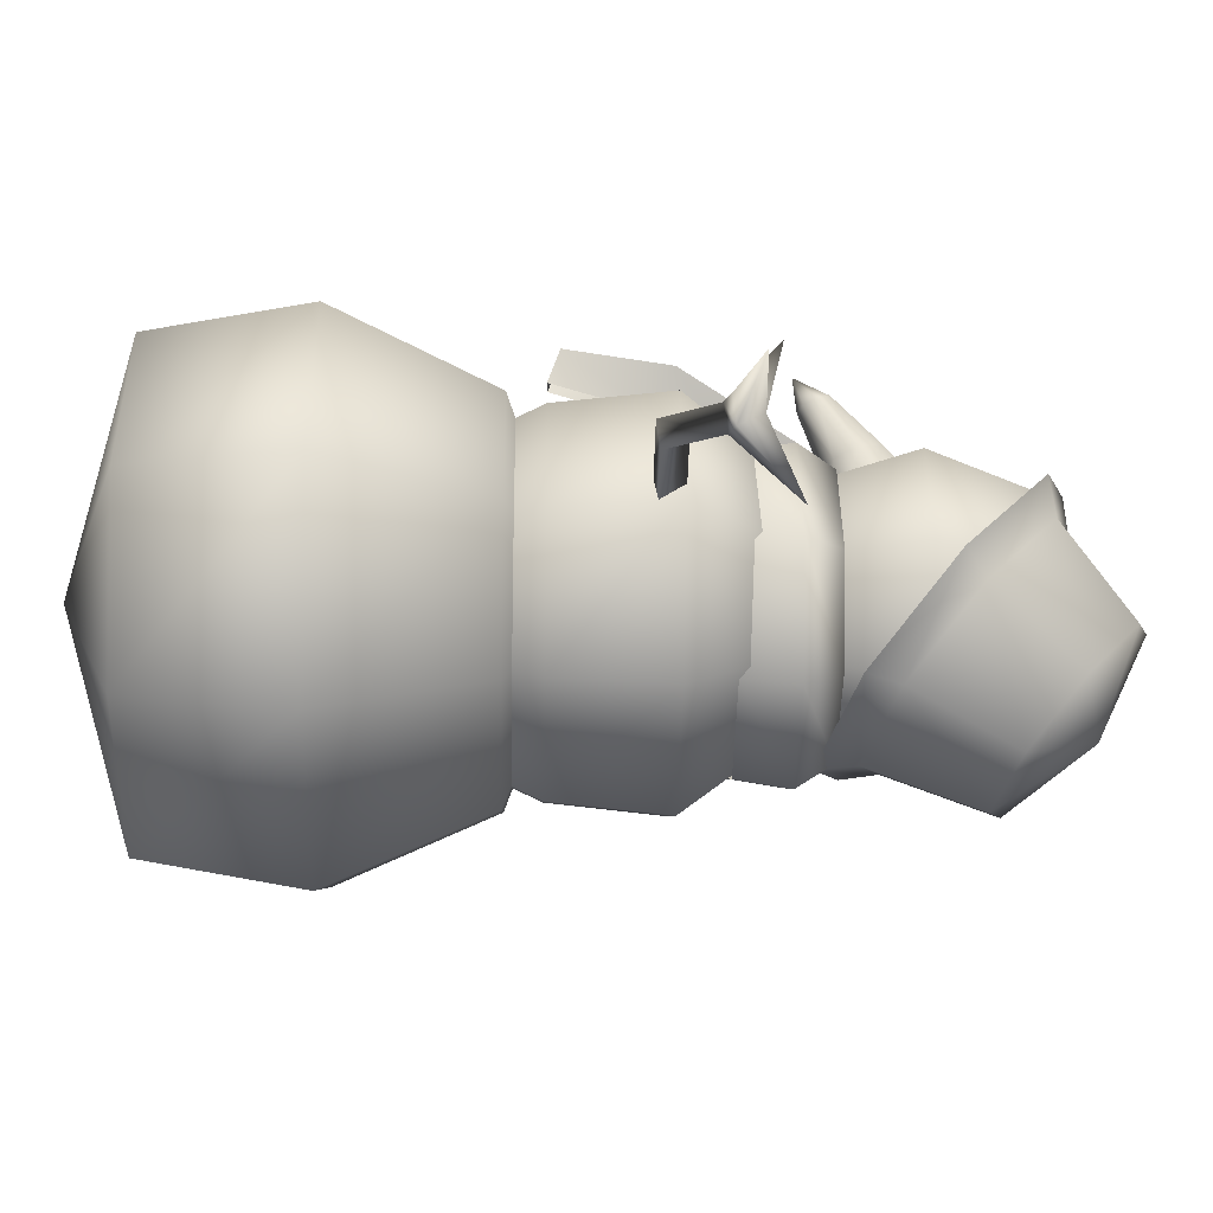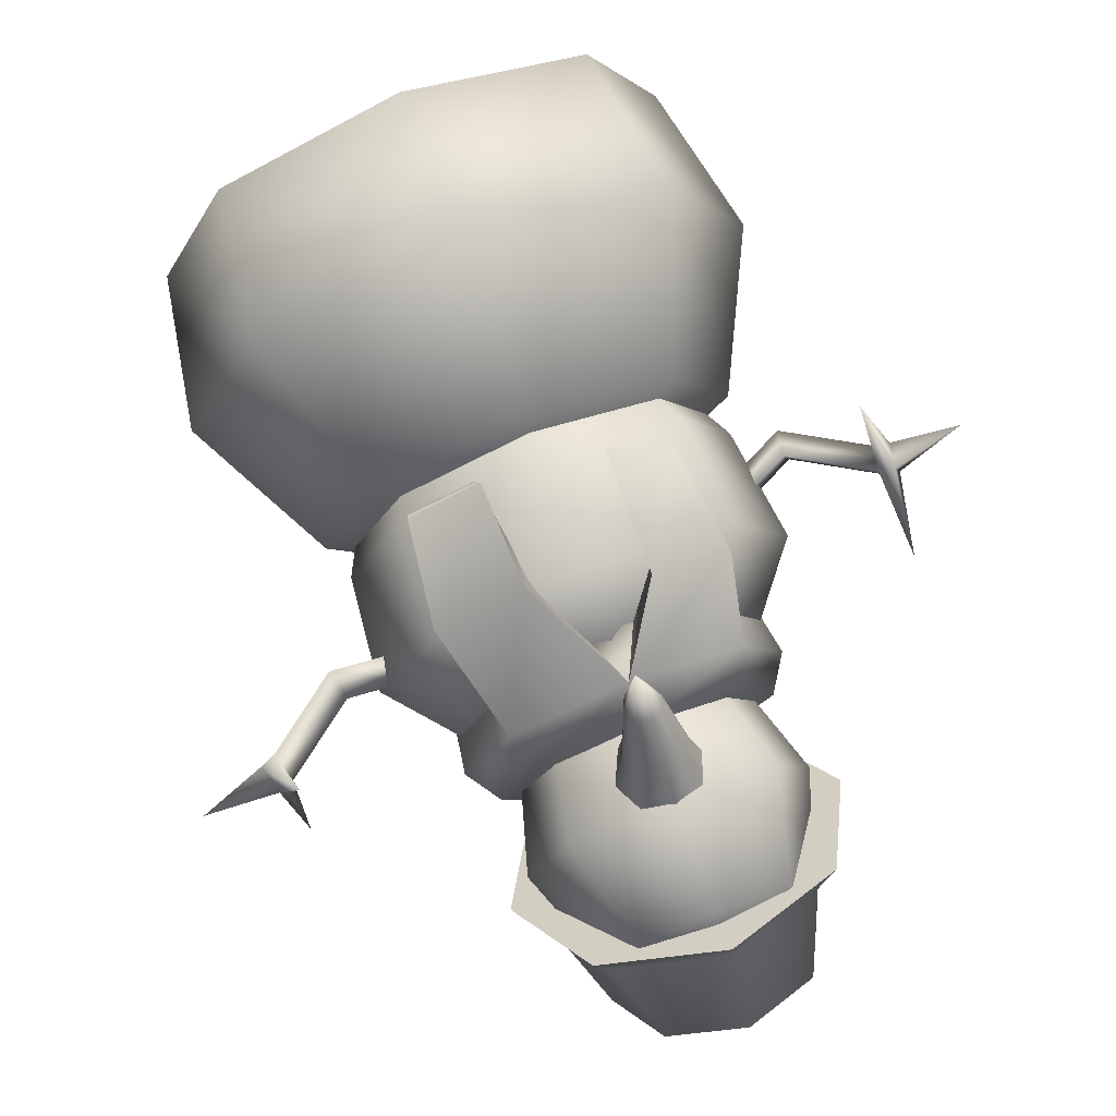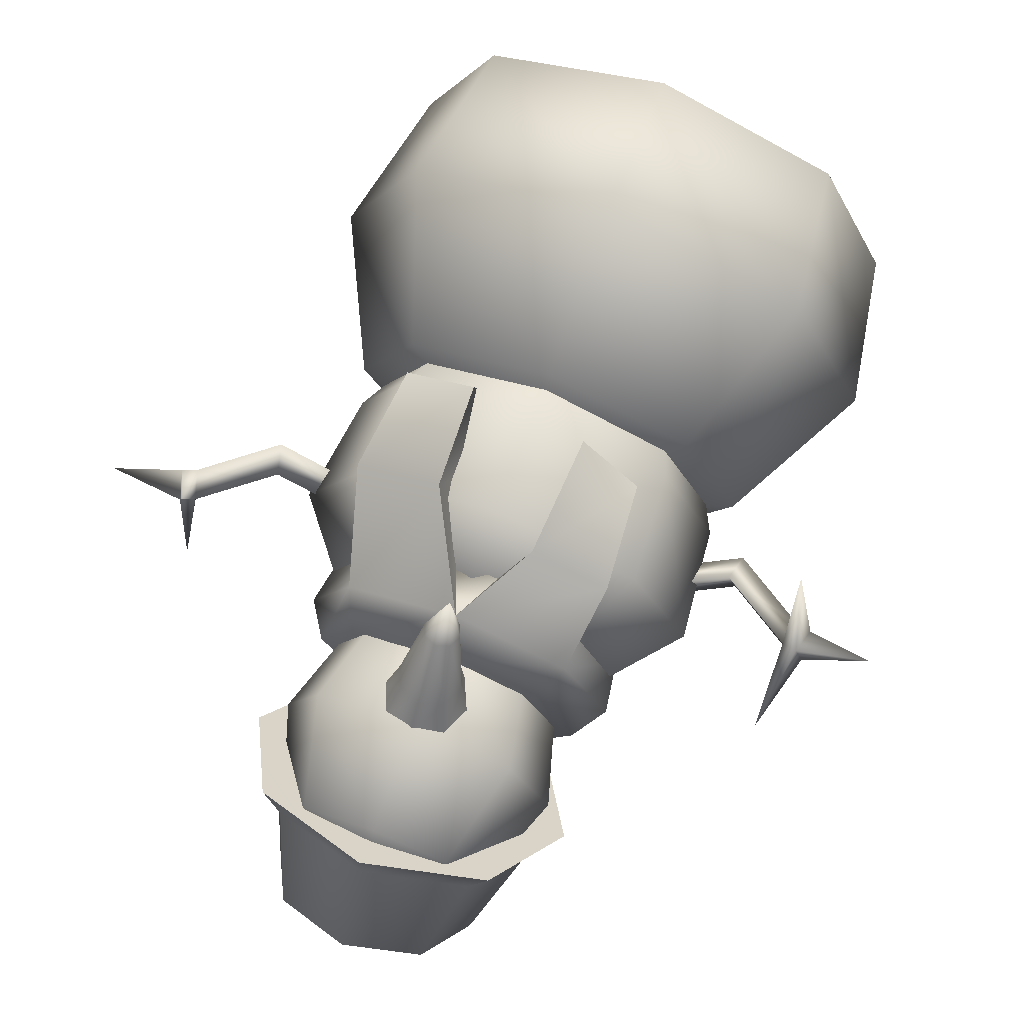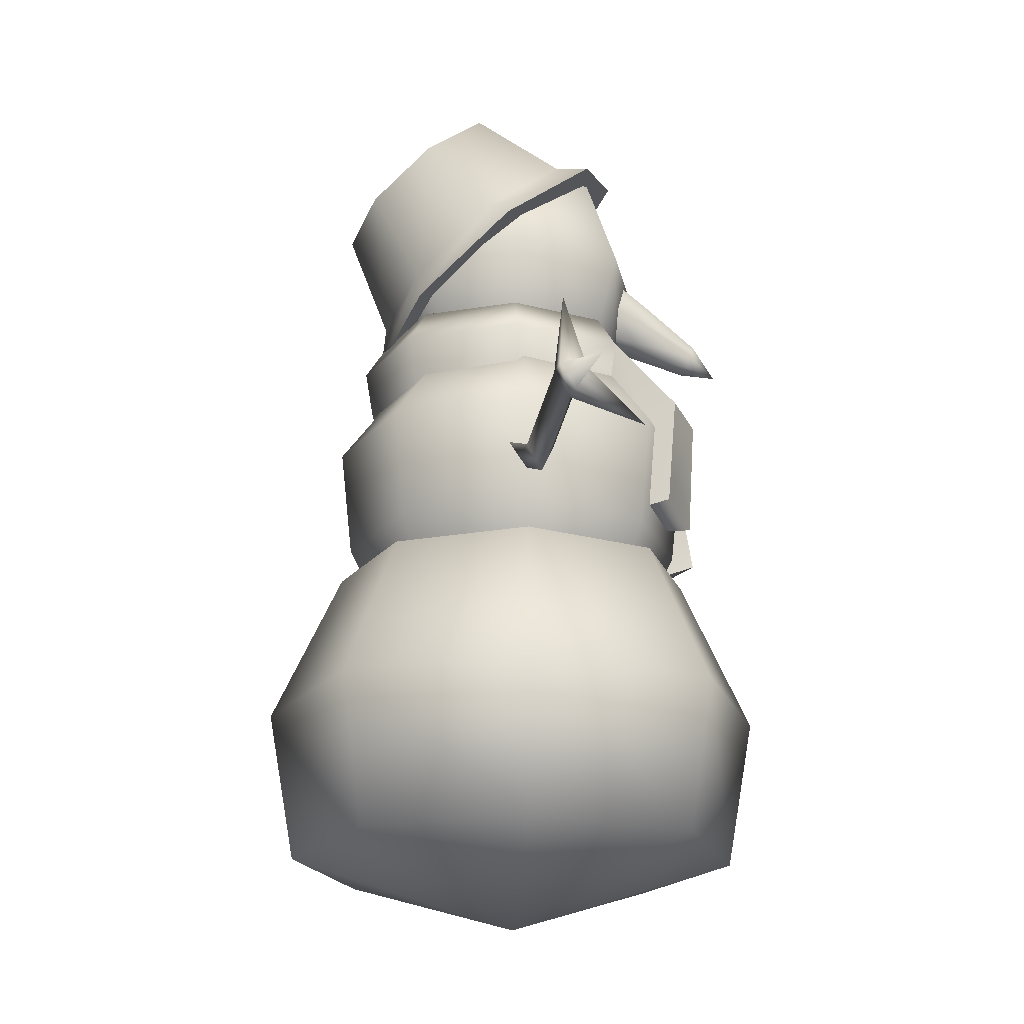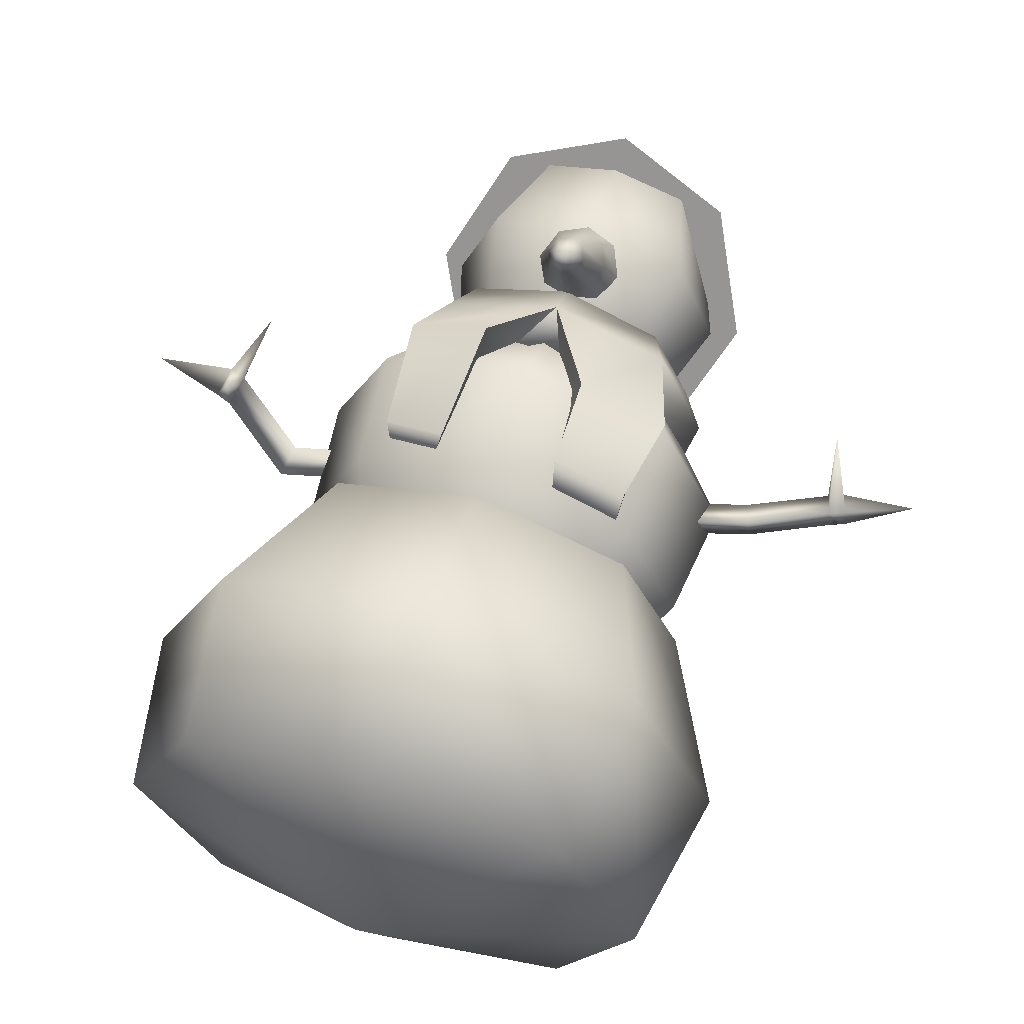
<metadata>
{"format":"obj","ext":"obj","renderer":"f3d","projection":"perspective","resolution":1024,"background":"white","views":[{"elev":-25.5,"azim":88.6,"up":"+Z"},{"elev":77.2,"azim":158.6,"up":"+Z"},{"elev":73.1,"azim":-158.6,"up":"+Z"},{"elev":-19.2,"azim":-94.6,"up":"+Y"},{"elev":62.3,"azim":17.9,"up":"+Z"}]}
</metadata>
<code>
g Destract_02
v -2.146e-05 0.9962 2.146e-05
v -0.3923 0.8138 -0.3618
v -2.146e-05 0.8138 -0.5116
v -0.5548 0.8138 2.146e-05
v -2.146e-05 0.9962 2.146e-05
v -0.3923 0.8138 0.3618
v -0.5548 0.8138 2.146e-05
v -2.146e-05 0.8138 0.5116
v 0.3923 0.8138 0.3618
v 0.5548 0.8138 2.146e-05
v 0.3923 0.8138 -0.3618
v 0.5548 0.8138 2.146e-05
v -0.5441 0.3945 -0.5017
v -2.146e-05 0.3945 -0.7095
v -0.7694 0.3945 2.146e-05
v -0.5441 0.3945 0.5017
v -0.7694 0.3945 2.146e-05
v -2.146e-05 0.3945 0.7095
v 0.5441 0.3945 0.5017
v 0.7694 0.3945 2.146e-05
v 0.5441 0.3945 -0.5017
v 0.7694 0.3945 2.146e-05
v -0.4868 -0.02315 -0.4489
v -2.146e-05 -0.02315 -0.6349
v -0.6885 -0.02315 2.146e-05
v -0.4868 -0.02315 0.4489
v -0.6885 -0.02315 2.146e-05
v -2.146e-05 -0.02315 0.6349
v 0.4868 -0.02315 0.4489
v 0.6885 -0.02315 2.146e-05
v 0.4868 -0.02315 -0.4489
v 0.6885 -0.02315 2.146e-05
v -2.146e-05 -0.2191 2.146e-05
v -2.146e-05 -0.2191 2.146e-05
v -2.146e-05 1.571 2.146e-05
v -0.275 1.414 -0.2569
v -2.146e-05 1.414 -0.3633
v -0.3889 1.414 2.146e-05
v -2.146e-05 1.571 2.146e-05
v -0.275 1.414 0.2569
v -0.3889 1.414 2.146e-05
v -2.146e-05 1.414 0.3633
v 0.275 1.414 0.2569
v 0.389 1.414 2.146e-05
v 0.275 1.414 -0.2569
v 0.389 1.414 2.146e-05
v -0.3939 1.213 -0.368
v -2.146e-05 1.213 -0.5203
v -0.5571 1.213 2.146e-05
v -0.3939 1.213 0.368
v -0.5571 1.213 2.146e-05
v -2.146e-05 1.213 0.5203
v 0.3939 1.213 0.368
v 0.557 1.213 2.146e-05
v 0.3939 1.213 -0.368
v 0.557 1.213 2.146e-05
v -0.275 0.6574 -0.2569
v -2.146e-05 0.9086 -0.4873
v -0.3689 0.9086 -0.3446
v -2.146e-05 0.6574 -0.3633
v -0.3889 0.6574 2.146e-05
v -0.5217 0.9086 2.146e-05
v -0.275 0.6574 0.2569
v -0.5217 0.9086 2.146e-05
v -0.3689 0.9086 0.3446
v -0.3889 0.6574 2.146e-05
v -2.146e-05 0.6574 0.3633
v -2.146e-05 0.9086 0.4874
v 0.275 0.6574 0.2569
v 0.3689 0.9086 0.3446
v 0.389 0.6574 2.146e-05
v 0.5217 0.9086 2.146e-05
v 0.275 0.6574 -0.2569
v 0.5217 0.9086 2.146e-05
v 0.3689 0.9086 -0.3446
v 0.389 0.6574 2.146e-05
v -2.146e-05 0.5006 2.146e-05
v -2.146e-05 0.5006 2.146e-05
v 0.4081 1.341 -0.02123
v 0.3054 1.483 -0.3266
v 0.2886 1.341 -0.3098
v 0.4318 1.483 -0.02123
v -2.146e-05 1.483 -0.4531
v -2.146e-05 1.341 -0.4294
v -0.3053 1.483 -0.3266
v -0.2886 1.341 -0.3098
v -0.4318 1.483 -0.02123
v -0.4081 1.341 -0.02123
v -0.3053 1.483 0.2841
v -0.2886 1.341 0.2674
v -0.3041 0.9758 0.3779
v -0.148 0.9543 0.5191
v -0.1612 0.944 0.4503
v -0.3153 0.9916 0.4342
v 0.1675 0.9094 0.4878
v 0.3511 0.9386 0.4992
v 0.3422 0.9076 0.4131
v 0.1627 0.9386 0.5771
v 0.2886 1.341 0.2674
v 0.3054 1.483 0.2841
v 0.2602 1.579 -0.2814
v 0.3679 1.579 -0.02123
v -2.146e-05 1.579 -0.3892
v -0.2602 1.579 -0.2814
v -0.3679 1.579 -0.02123
v -0.2602 1.579 0.2389
v -2.146e-05 1.579 0.3467
v -2.146e-05 1.483 0.4105
v 0.2602 1.579 0.2389
v 0.05528 1.339 0.3825
v 0.1543 1.203 0.5326
v 0.1321 1.142 0.4316
v -2.146e-05 1.483 0.4105
v 0.2886 1.341 0.2674
v 0.3866 1.203 0.4364
v 0.3054 1.483 0.2841
v 0.3356 1.14 0.3446
v 0.1543 1.203 0.5326
v 0.3866 1.203 0.4364
v -0.3053 1.483 0.2841
v -0.3178 1.248 0.3683
v -0.2886 1.341 0.2674
v -0.3415 1.284 0.4544
v -0.0645 1.351 0.4072
v -0.1344 1.284 0.5402
v -2.146e-05 1.483 0.4105
v -0.1468 1.248 0.4391
v -0.3415 1.284 0.4544
v -0.1344 1.284 0.5402
v -0.1084 1.393 0.3033
v 0.05528 1.339 0.3825
v 0.1176 1.393 0.3033
v -0.0645 1.351 0.4072
v -2.146e-05 1.483 0.4105
v 0.1675 0.9094 0.4878
v 0.1627 0.9386 0.5771
v 0.3511 0.9386 0.4992
v 0.3422 0.9076 0.4131
v -0.3041 0.9758 0.3779
v -0.3153 0.9916 0.4342
v -0.148 0.9543 0.5191
v -0.1612 0.944 0.4503
v 0.6631 1.155 0.06522
v 0.4885 1.144 0.05631
v 0.6563 1.145 0.1459
v 0.5046 1.154 -0.01936
v 0.6392 1.219 0.1093
v 0.4807 1.218 0.02474
v 0.8616 1.286 -0.003347
v 0.8573 1.278 0.07647
v 0.8377 1.35 0.04071
v 0.8971 1.295 0.07605
v 1.071 1.36 0.08341
v 0.9013 1.303 -0.00371
v 0.8775 1.367 0.04034
v 0.8457 1.451 -0.1615
v 0.822 1.414 0.2526
v 0.117 1.694 0.2994
v 0.05969 1.711 0.42
v 0.08275 1.774 0.3304
v 0.08446 1.653 0.3976
v -2.146e-05 1.735 0.4293
v -2.146e-05 1.808 0.3432
v -0.05973 1.711 0.42
v -0.08274 1.774 0.3304
v -0.08445 1.653 0.3976
v -0.1171 1.694 0.2994
v -0.05973 1.595 0.3753
v -0.08274 1.614 0.2684
v -2.146e-05 1.572 0.366
v -2.146e-05 1.581 0.2556
v -2.146e-05 1.581 0.2556
v 0.05969 1.595 0.3753
v 0.08275 1.614 0.2684
v -2.146e-05 1.572 0.366
v 0.03403 1.596 0.5628
v 0.04813 1.563 0.5501
v -2.146e-05 1.609 0.5681
v -0.03402 1.596 0.5628
v -0.04812 1.563 0.5501
v -0.03402 1.53 0.5373
v -2.146e-05 1.516 0.532
v -2.146e-05 1.516 0.532
v 0.03403 1.53 0.5373
v -2.146e-05 1.507 0.631
v -2.146e-05 2.179 2.146e-05
v -0.1977 2.058 -0.2167
v -2.146e-05 2.058 -0.3064
v -0.2795 2.058 2.146e-05
v -2.146e-05 2.179 2.146e-05
v -0.1977 2.058 0.2167
v -0.2795 2.058 2.146e-05
v -2.146e-05 2.058 0.2757
v 0.1977 2.058 0.2167
v 0.2795 2.058 2.146e-05
v 0.1977 2.058 -0.2166
v 0.2795 2.058 2.146e-05
v -0.2681 1.784 -0.2938
v -2.146e-05 1.784 -0.4155
v -0.3792 1.784 2.146e-05
v -0.2681 1.784 0.2938
v -0.3792 1.784 2.146e-05
v -2.146e-05 1.784 0.3673
v 0.2681 1.784 0.2938
v 0.3792 1.784 2.146e-05
v 0.2681 1.784 -0.2938
v 0.3792 1.784 2.146e-05
v -0.2051 1.495 -0.2248
v -2.146e-05 1.495 -0.3178
v -0.29 1.495 2.146e-05
v -0.2051 1.495 0.2248
v -0.29 1.495 2.146e-05
v -2.146e-05 1.495 0.3178
v 0.2051 1.495 0.2248
v 0.29 1.495 2.146e-05
v 0.2051 1.495 -0.2248
v 0.29 1.495 2.146e-05
v -2.146e-05 1.354 2.146e-05
v -2.146e-05 1.354 2.146e-05
v 0.4471 1.839 -0.04823
v 0.2649 1.712 -0.3066
v 0.3161 1.618 -0.3007
v 0.3746 1.897 -0.09498
v -2.146e-05 1.635 -0.3942
v -2.146e-05 1.527 -0.4054
v -0.2649 1.712 -0.3066
v -0.3162 1.618 -0.3007
v -0.3746 1.897 -0.09498
v -0.4471 1.839 -0.04823
v -0.2649 2.082 0.1166
v -0.3162 2.06 0.2043
v -2.146e-05 2.158 0.2042
v -2.146e-05 2.151 0.3089
v 0.2649 2.082 0.1166
v 0.3161 2.06 0.2043
v 0.2008 1.987 -0.4406
v 0.2839 2.127 -0.2802
v -2.146e-05 1.929 -0.507
v -0.2008 1.987 -0.4406
v -0.2839 2.127 -0.2802
v -0.2008 2.267 -0.1199
v -2.146e-05 2.325 -0.05347
v 0.2008 2.267 -0.1199
v -2.146e-05 2.192 -0.3323
v -2.146e-05 2.151 0.3089
v -0.4471 1.839 -0.04823
v -0.3162 2.06 0.2043
v -2.146e-05 1.527 -0.4054
v -0.3162 1.618 -0.3007
v 0.4471 1.839 -0.04823
v 0.3161 1.618 -0.3007
v 0.3161 2.06 0.2043
v -0.6392 1.025 -0.01055
v -0.4647 1.026 -0.02413
v -0.4808 1.094 -0.06331
v -0.6325 0.9526 0.03179
v -0.6154 1.028 0.06507
v -0.4569 1.097 0.01225
v -0.8377 1.162 0.04677
v -0.8334 1.092 0.08984
v -0.8138 1.165 0.1223
v -0.8732 1.102 0.102
v -0.8775 1.172 0.05895
v -1.048 1.136 0.1558
v -0.8536 1.176 0.1345
v -0.8218 1.394 0.07424
v -0.7982 1.031 0.301
g Destract_02_0
f 3 2 1
f 2 4 1
f 7 6 5
f 6 8 5
f 8 9 5
f 9 10 5
f 12 11 1
f 11 3 1
f 2 3 13
f 14 13 3
f 4 2 15
f 13 15 2
f 6 7 16
f 17 16 7
f 8 6 18
f 16 18 6
f 9 8 19
f 18 19 8
f 10 9 20
f 19 20 9
f 11 12 21
f 22 21 12
f 3 11 14
f 21 14 11
f 13 14 23
f 24 23 14
f 15 13 25
f 23 25 13
f 16 17 26
f 27 26 17
f 18 16 28
f 26 28 16
f 19 18 29
f 28 29 18
f 20 19 30
f 29 30 19
f 21 22 31
f 32 31 22
f 14 21 24
f 31 24 21
f 23 24 33
f 25 23 33
f 26 27 34
f 28 26 34
f 29 28 34
f 30 29 34
f 31 32 33
f 24 31 33
f 37 36 35
f 36 38 35
f 41 40 39
f 40 42 39
f 42 43 39
f 43 44 39
f 46 45 35
f 45 37 35
f 36 37 47
f 48 47 37
f 38 36 49
f 47 49 36
f 40 41 50
f 51 50 41
f 42 40 52
f 50 52 40
f 43 42 53
f 52 53 42
f 44 43 54
f 53 54 43
f 45 46 55
f 56 55 46
f 37 45 48
f 55 48 45
f 59 58 57
f 60 57 58
f 62 59 61
f 57 61 59
f 65 64 63
f 66 63 64
f 68 65 67
f 63 67 65
f 70 68 69
f 67 69 68
f 72 70 71
f 69 71 70
f 75 74 73
f 76 73 74
f 58 75 60
f 73 60 75
f 57 60 77
f 61 57 77
f 63 66 78
f 67 63 78
f 69 67 78
f 71 69 78
f 73 76 77
f 60 73 77
f 58 59 48
f 47 48 59
f 59 62 47
f 49 47 62
f 64 65 51
f 50 51 65
f 65 68 50
f 52 50 68
f 68 70 52
f 53 52 70
f 70 72 53
f 54 53 72
f 74 75 56
f 55 56 75
f 75 58 55
f 48 55 58
f 81 80 79
f 82 79 80
f 84 83 81
f 80 81 83
f 86 85 84
f 83 84 85
f 88 87 86
f 85 86 87
f 90 89 88
f 87 88 89
f 93 92 91
f 94 91 92
f 97 96 95
f 98 95 96
f 79 82 99
f 100 99 82
f 80 101 82
f 102 82 101
f 83 103 80
f 101 80 103
f 85 104 83
f 103 83 104
f 87 105 85
f 104 85 105
f 89 106 87
f 105 87 106
f 108 107 89
f 106 89 107
f 100 109 108
f 107 108 109
f 82 102 100
f 109 100 102
f 103 104 101
f 105 106 104
f 107 109 106
f 106 109 104
f 104 109 101
f 101 109 102
f 112 111 110
f 113 110 111
f 116 115 114
f 117 114 115
f 108 118 100
f 119 100 118
f 122 121 120
f 123 120 121
f 126 125 124
f 127 124 125
f 89 128 108
f 129 108 128
f 132 131 130
f 133 130 131
f 131 134 133
f 112 135 111
f 136 111 135
f 115 137 117
f 138 117 137
f 118 98 119
f 96 119 98
f 121 139 123
f 140 123 139
f 125 141 127
f 142 127 141
f 128 94 129
f 92 129 94
f 145 144 143
f 146 143 144
f 143 146 147
f 148 147 146
f 147 148 145
f 144 145 148
f 150 145 149
f 143 149 145
f 149 143 151
f 147 151 143
f 151 147 150
f 145 150 147
f 154 153 152
f 155 153 154
f 152 153 155
f 144 148 146
f 149 154 150
f 152 150 154
f 156 154 149
f 156 155 154
f 156 151 155
f 156 149 151
f 157 155 151
f 157 152 155
f 157 150 152
f 157 151 150
f 160 159 158
f 161 158 159
f 163 162 160
f 159 160 162
f 165 164 163
f 162 163 164
f 167 166 165
f 164 165 166
f 169 168 167
f 166 167 168
f 171 170 169
f 168 169 170
f 174 173 172
f 175 172 173
f 158 161 174
f 173 174 161
f 159 176 161
f 177 161 176
f 178 176 162
f 159 162 176
f 179 178 164
f 162 164 178
f 180 179 166
f 164 166 179
f 181 180 168
f 166 168 180
f 182 181 170
f 168 170 181
f 184 183 173
f 175 173 183
f 161 177 173
f 184 173 177
f 185 177 176
f 185 176 178
f 185 178 179
f 185 179 180
f 185 180 181
f 185 181 182
f 185 183 184
f 185 184 177
f 188 187 186
f 187 189 186
f 192 191 190
f 191 193 190
f 193 194 190
f 194 195 190
f 197 196 186
f 196 188 186
f 187 188 198
f 199 198 188
f 189 187 200
f 198 200 187
f 191 192 201
f 202 201 192
f 193 191 203
f 201 203 191
f 194 193 204
f 203 204 193
f 195 194 205
f 204 205 194
f 196 197 206
f 207 206 197
f 188 196 199
f 206 199 196
f 198 199 208
f 209 208 199
f 200 198 210
f 208 210 198
f 201 202 211
f 212 211 202
f 203 201 213
f 211 213 201
f 204 203 214
f 213 214 203
f 205 204 215
f 214 215 204
f 206 207 216
f 217 216 207
f 199 206 209
f 216 209 206
f 208 209 218
f 210 208 218
f 211 212 219
f 213 211 219
f 214 213 219
f 215 214 219
f 216 217 218
f 209 216 218
f 222 221 220
f 223 220 221
f 225 224 222
f 221 222 224
f 227 226 225
f 224 225 226
f 229 228 227
f 226 227 228
f 231 230 229
f 228 229 230
f 233 232 231
f 230 231 232
f 235 234 233
f 232 233 234
f 220 223 235
f 234 235 223
f 221 236 223
f 237 223 236
f 224 238 221
f 236 221 238
f 226 239 224
f 238 224 239
f 228 240 226
f 239 226 240
f 230 241 228
f 240 228 241
f 232 242 230
f 241 230 242
f 234 243 232
f 242 232 243
f 223 237 234
f 243 234 237
f 236 244 237
f 238 244 236
f 239 244 238
f 240 244 239
f 241 244 240
f 242 244 241
f 243 244 242
f 237 244 243
f 247 246 245
f 249 248 246
f 251 250 248
f 248 250 246
f 246 250 245
f 245 250 252
f 255 254 253
f 256 253 254
f 258 255 257
f 253 257 255
f 254 258 256
f 257 256 258
f 253 256 259
f 260 259 256
f 257 253 261
f 259 261 253
f 256 257 260
f 261 260 257
f 264 263 262
f 264 265 263
f 264 262 265
f 258 254 255
f 262 263 260
f 259 260 263
f 263 266 259
f 265 266 263
f 261 266 265
f 259 266 261
f 265 267 261
f 262 267 265
f 260 267 262
f 261 267 260

</code>
